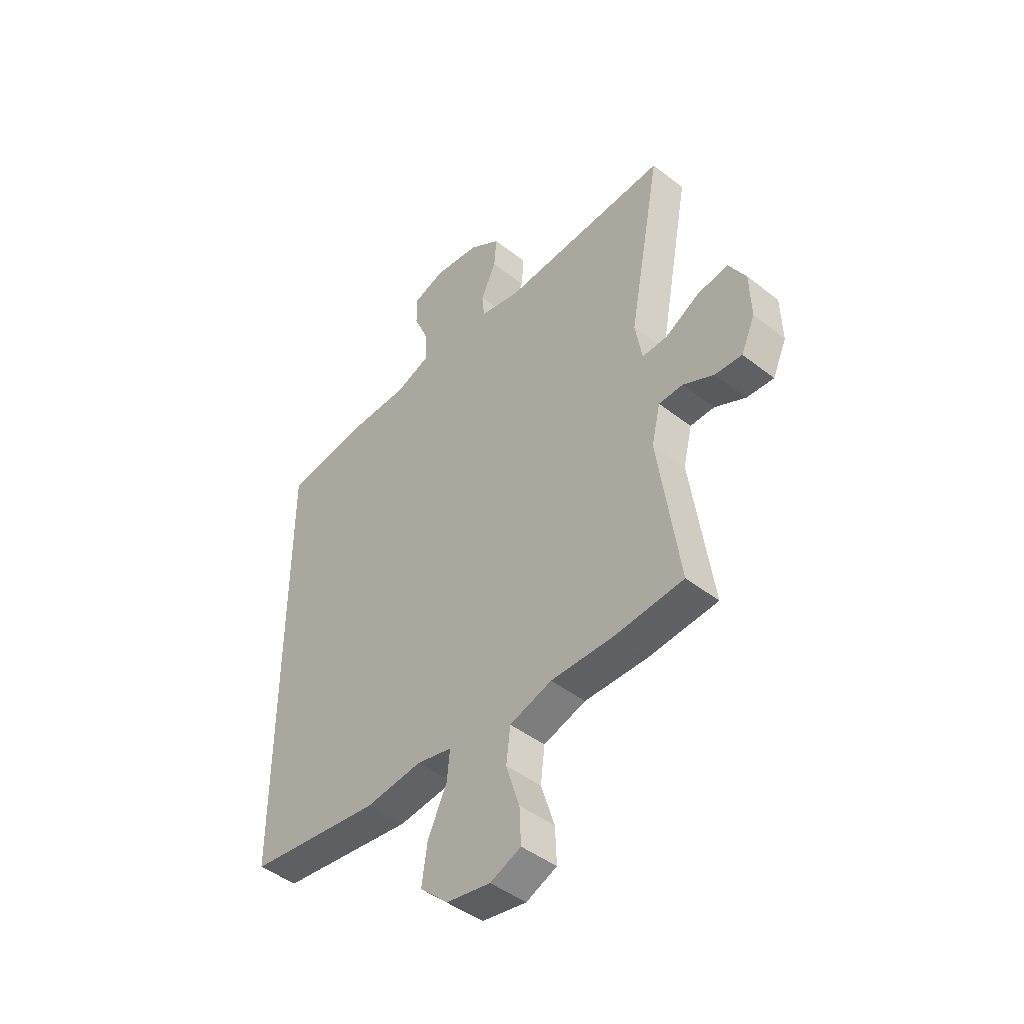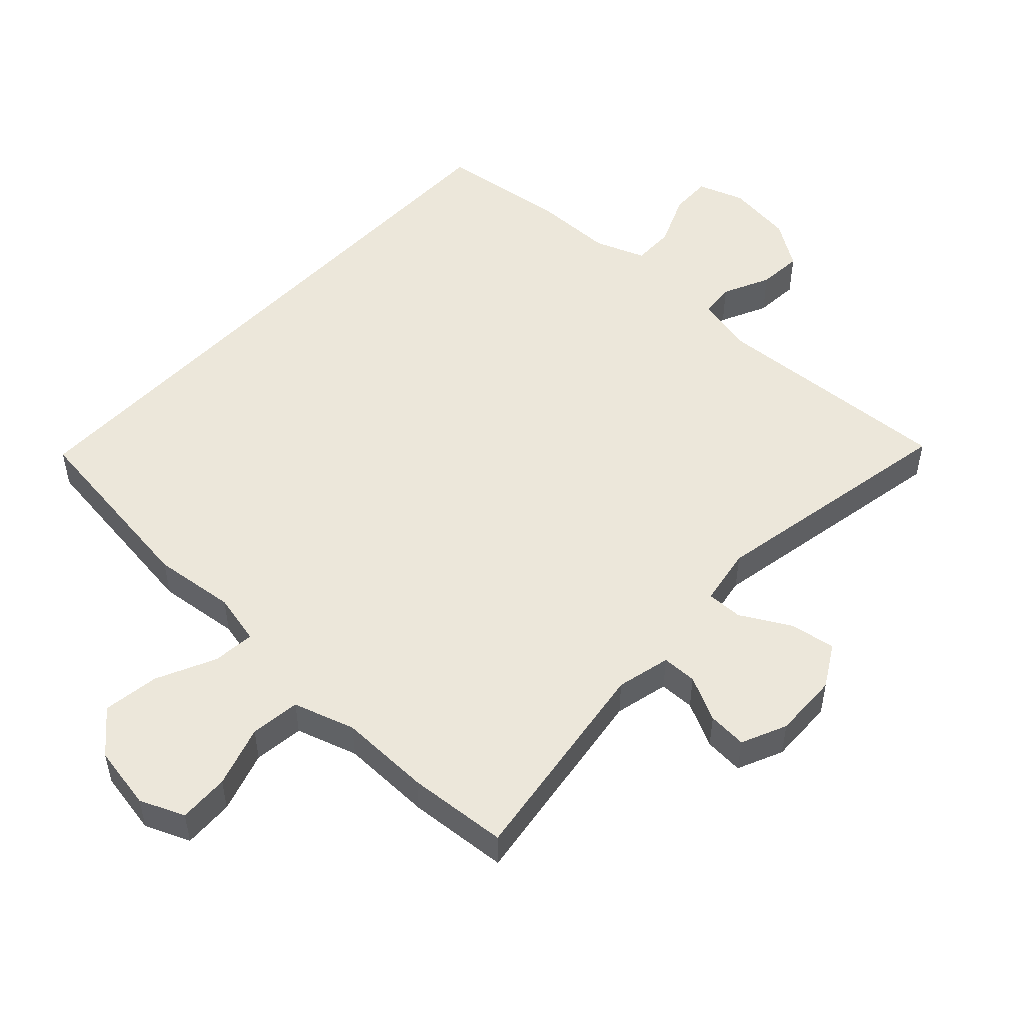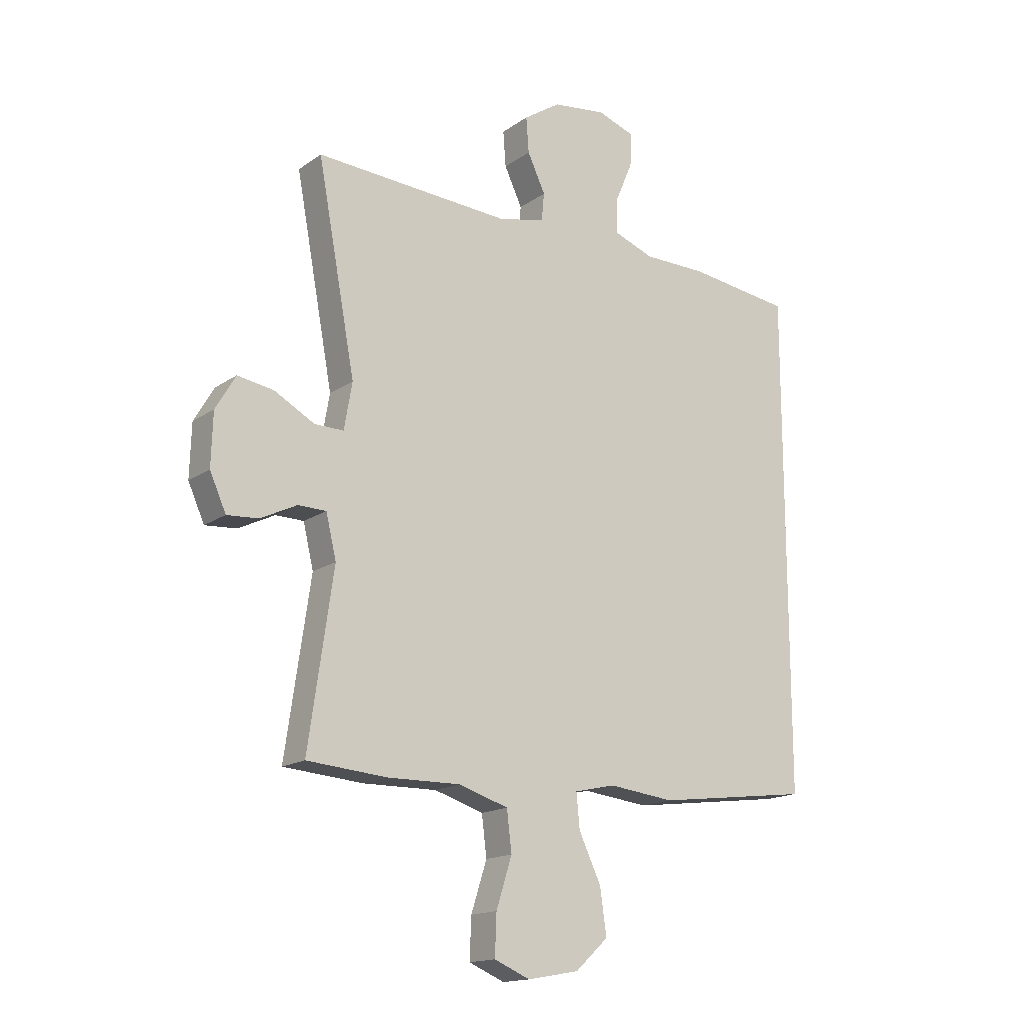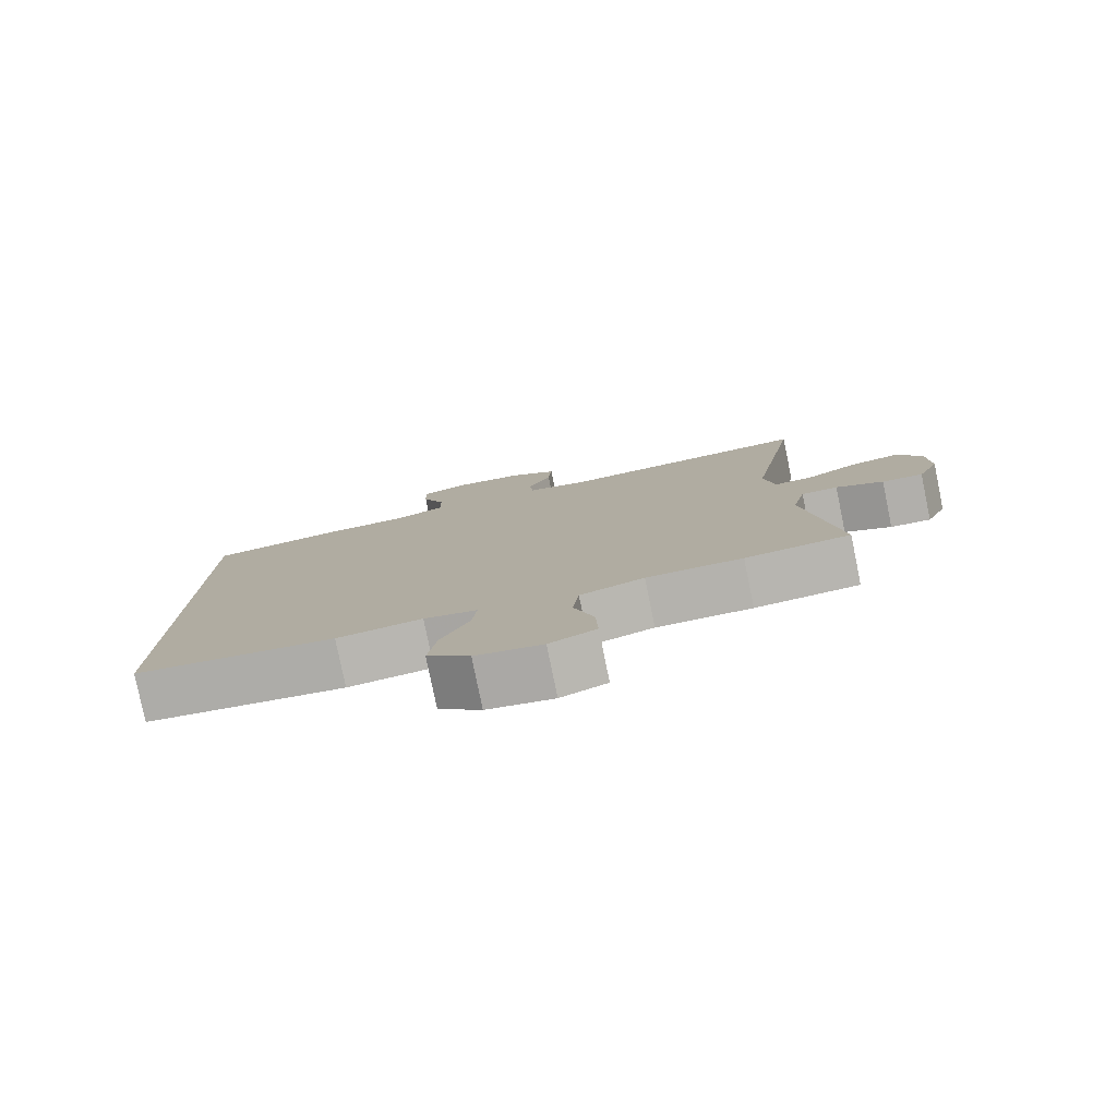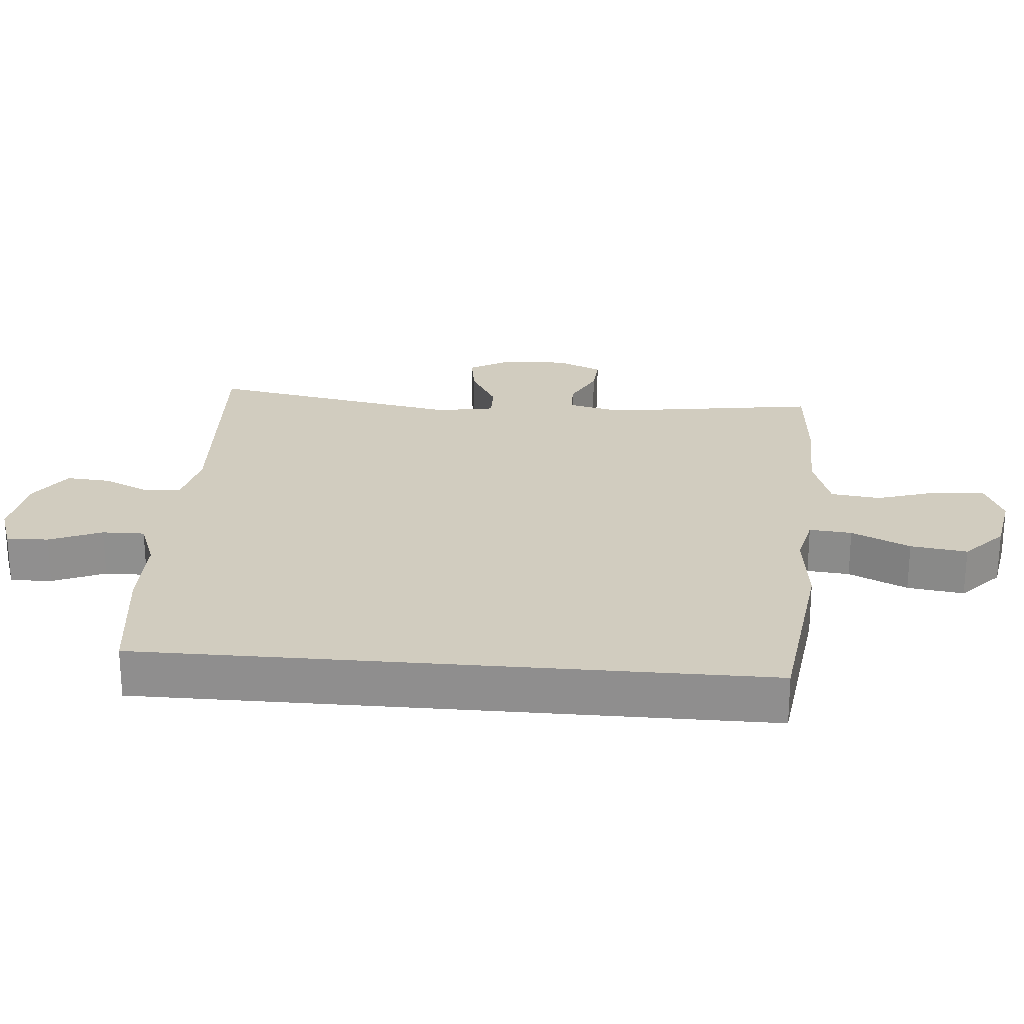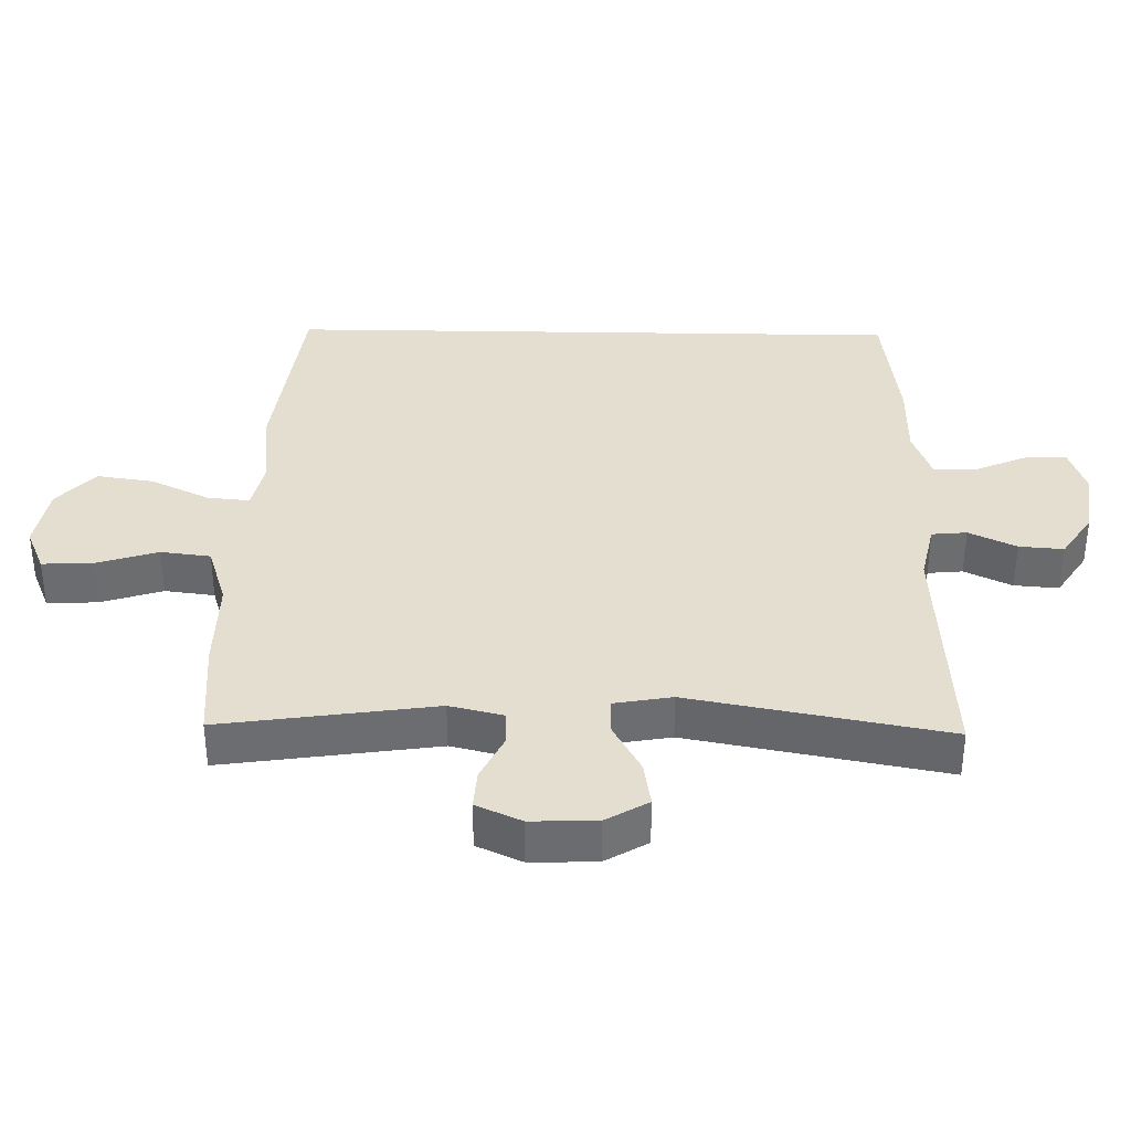
<metadata>
{"format":"obj","ext":"obj","renderer":"f3d","projection":"perspective","resolution":1024,"background":"white","views":[{"elev":-45.4,"azim":-132.0,"up":"+Z"},{"elev":51.2,"azim":-136.9,"up":"+Y"},{"elev":-16.1,"azim":-35.6,"up":"+Z"},{"elev":-79.8,"azim":-168.4,"up":"+Z"},{"elev":24.2,"azim":94.9,"up":"+Y"},{"elev":36.4,"azim":-88.9,"up":"+Y"}]}
</metadata>
<code>
v 0.5 0.07 0.462
v 0.5 0.07 -0.46
v 0.213 0.07 -0.497
v 0.091 0.07 -0.483
v 0.015 0.07 -0.5
v 0.021 0.07 -0.563
v 0.062 0.07 -0.65
v 0.074 0.07 -0.734
v 0.013 0.07 -0.79
v -0.082 0.07 -0.807
v -0.148 0.07 -0.779
v -0.145 0.07 -0.704
v -0.116 0.07 -0.613
v -0.125 0.07 -0.539
v -0.216 0.07 -0.51
v -0.352 0.07 -0.512
v -0.5 0.07 -0.5
v -0.454 0.07 -0.183
v -0.473 0.07 -0.103
v -0.525 0.07 -0.102
v -0.592 0.07 -0.135
v -0.65 0.07 -0.139
v -0.68 0.07 -0.072
v -0.677 0.07 0.025
v -0.64 0.07 0.088
v -0.573 0.07 0.077
v -0.499 0.07 0.036
v -0.445 0.07 0.035
v -0.43 0.07 0.121
v -0.5 0.07 0.5
v -0.138 0.07 0.478
v -0.051 0.07 0.497
v -0.046 0.07 0.549
v -0.079 0.07 0.619
v -0.084 0.07 0.685
v -0.016 0.07 0.73
v 0.083 0.07 0.743
v 0.152 0.07 0.719
v 0.15 0.07 0.657
v 0.117 0.07 0.579
v 0.116 0.07 0.516
v 0.191 0.07 0.488
v 0.309 0.07 0.487
v 0.5 0 0.462
v 0.5 0 -0.46
v 0.213 0 -0.497
v 0.091 0 -0.483
v 0.015 0 -0.5
v 0.021 0 -0.563
v 0.062 0 -0.65
v 0.074 0 -0.734
v 0.013 0 -0.79
v -0.082 0 -0.807
v -0.148 0 -0.779
v -0.145 0 -0.704
v -0.116 0 -0.613
v -0.125 0 -0.539
v -0.216 0 -0.51
v -0.352 0 -0.512
v -0.5 0 -0.5
v -0.454 0 -0.183
v -0.473 0 -0.103
v -0.525 0 -0.102
v -0.592 0 -0.135
v -0.65 0 -0.139
v -0.68 0 -0.072
v -0.677 0 0.025
v -0.64 0 0.088
v -0.573 0 0.077
v -0.499 0 0.036
v -0.445 0 0.035
v -0.43 0 0.121
v -0.5 0 0.5
v -0.138 0 0.478
v -0.051 0 0.497
v -0.046 0 0.549
v -0.079 0 0.619
v -0.084 0 0.685
v -0.016 0 0.73
v 0.083 0 0.743
v 0.152 0 0.719
v 0.15 0 0.657
v 0.117 0 0.579
v 0.116 0 0.516
v 0.191 0 0.488
v 0.309 0 0.487
f 42 43 1 2
f 41 42 2 3
f 37 38 39 40
f 37 40 41
f 33 34 35 36
f 32 33 36 37
f 29 30 31
f 28 29 31 32
f 24 25 26 27
f 24 27 28
f 23 24 28
f 20 21 22 23
f 19 20 23 28
f 18 19 28 32
f 15 16 17 18
f 14 15 18 32
f 10 11 12 13
f 6 7 8 9
f 5 6 9 10
f 37 41 3 4
f 32 37 4 5
f 13 14 32
f 5 10 13 32
f 45 44 86 85
f 46 45 85 84
f 83 82 81 80
f 84 83 80
f 79 78 77 76
f 80 79 76 75
f 74 73 72
f 75 74 72 71
f 70 69 68 67
f 71 70 67
f 71 67 66
f 66 65 64 63
f 71 66 63 62
f 75 71 62 61
f 61 60 59 58
f 75 61 58 57
f 56 55 54 53
f 52 51 50 49
f 53 52 49 48
f 47 46 84 80
f 48 47 80 75
f 75 57 56
f 75 56 53 48
f 1 44 45 2
f 2 45 46 3
f 3 46 47 4
f 4 47 48 5
f 5 48 49 6
f 6 49 50 7
f 7 50 51 8
f 8 51 52 9
f 9 52 53 10
f 10 53 54 11
f 11 54 55 12
f 12 55 56 13
f 13 56 57 14
f 14 57 58 15
f 15 58 59 16
f 16 59 60 17
f 17 60 61 18
f 18 61 62 19
f 19 62 63 20
f 20 63 64 21
f 21 64 65 22
f 22 65 66 23
f 23 66 67 24
f 24 67 68 25
f 25 68 69 26
f 26 69 70 27
f 27 70 71 28
f 28 71 72 29
f 29 72 73 30
f 30 73 74 31
f 31 74 75 32
f 32 75 76 33
f 33 76 77 34
f 34 77 78 35
f 35 78 79 36
f 36 79 80 37
f 37 80 81 38
f 38 81 82 39
f 39 82 83 40
f 40 83 84 41
f 41 84 85 42
f 42 85 86 43
f 43 86 44 1

</code>
